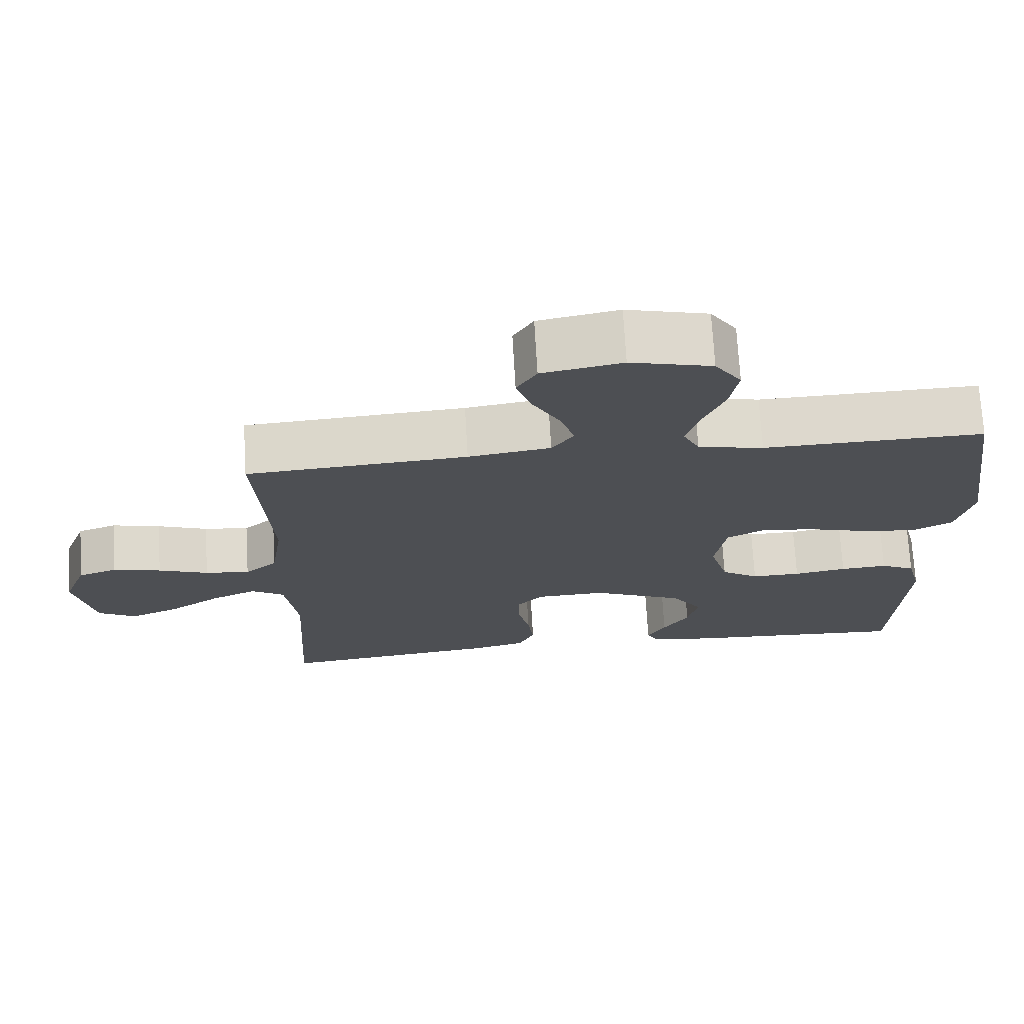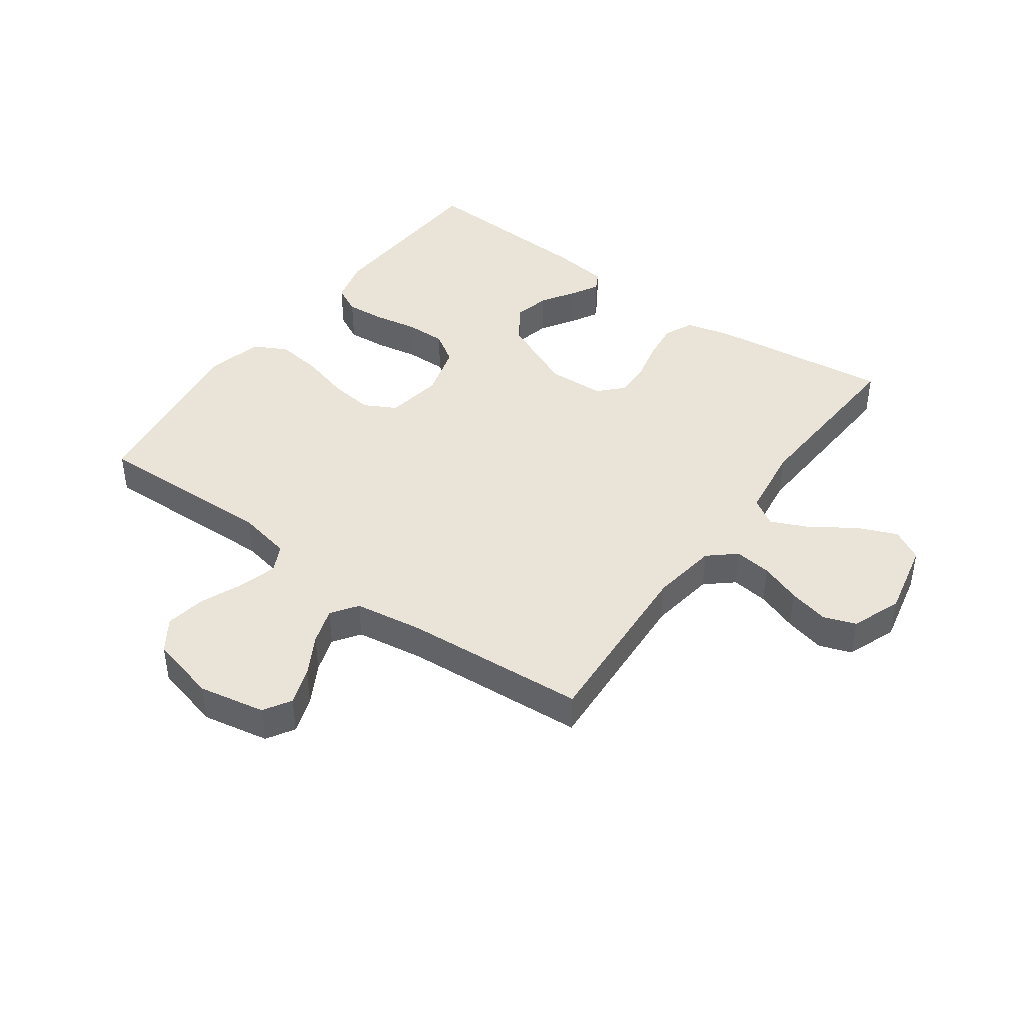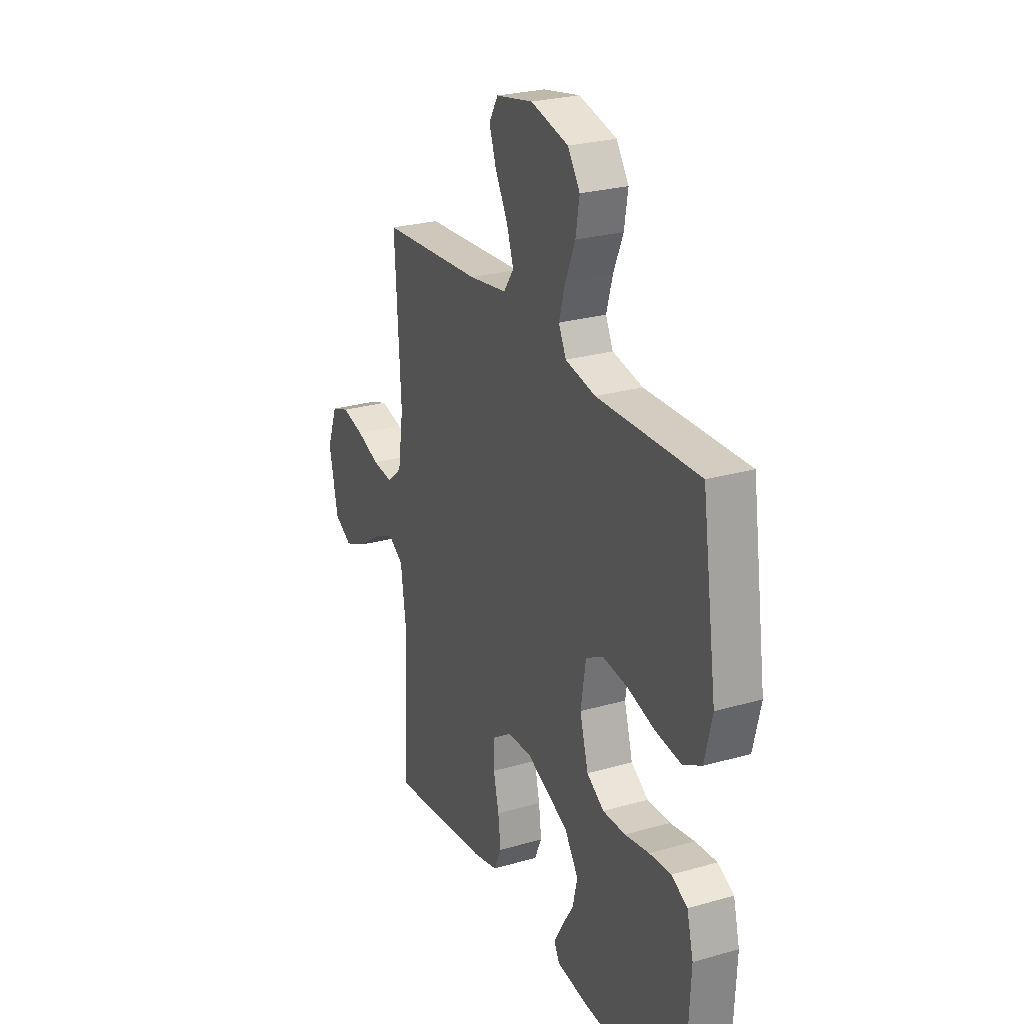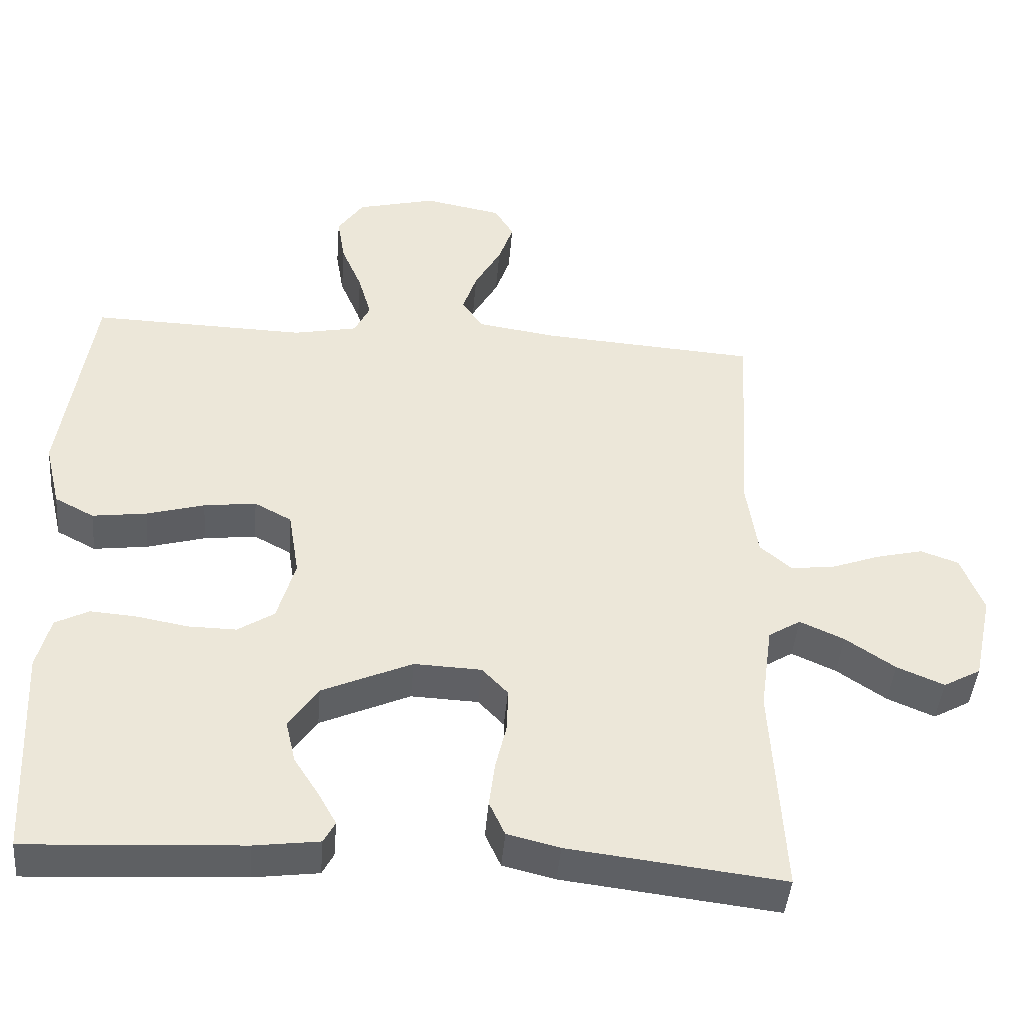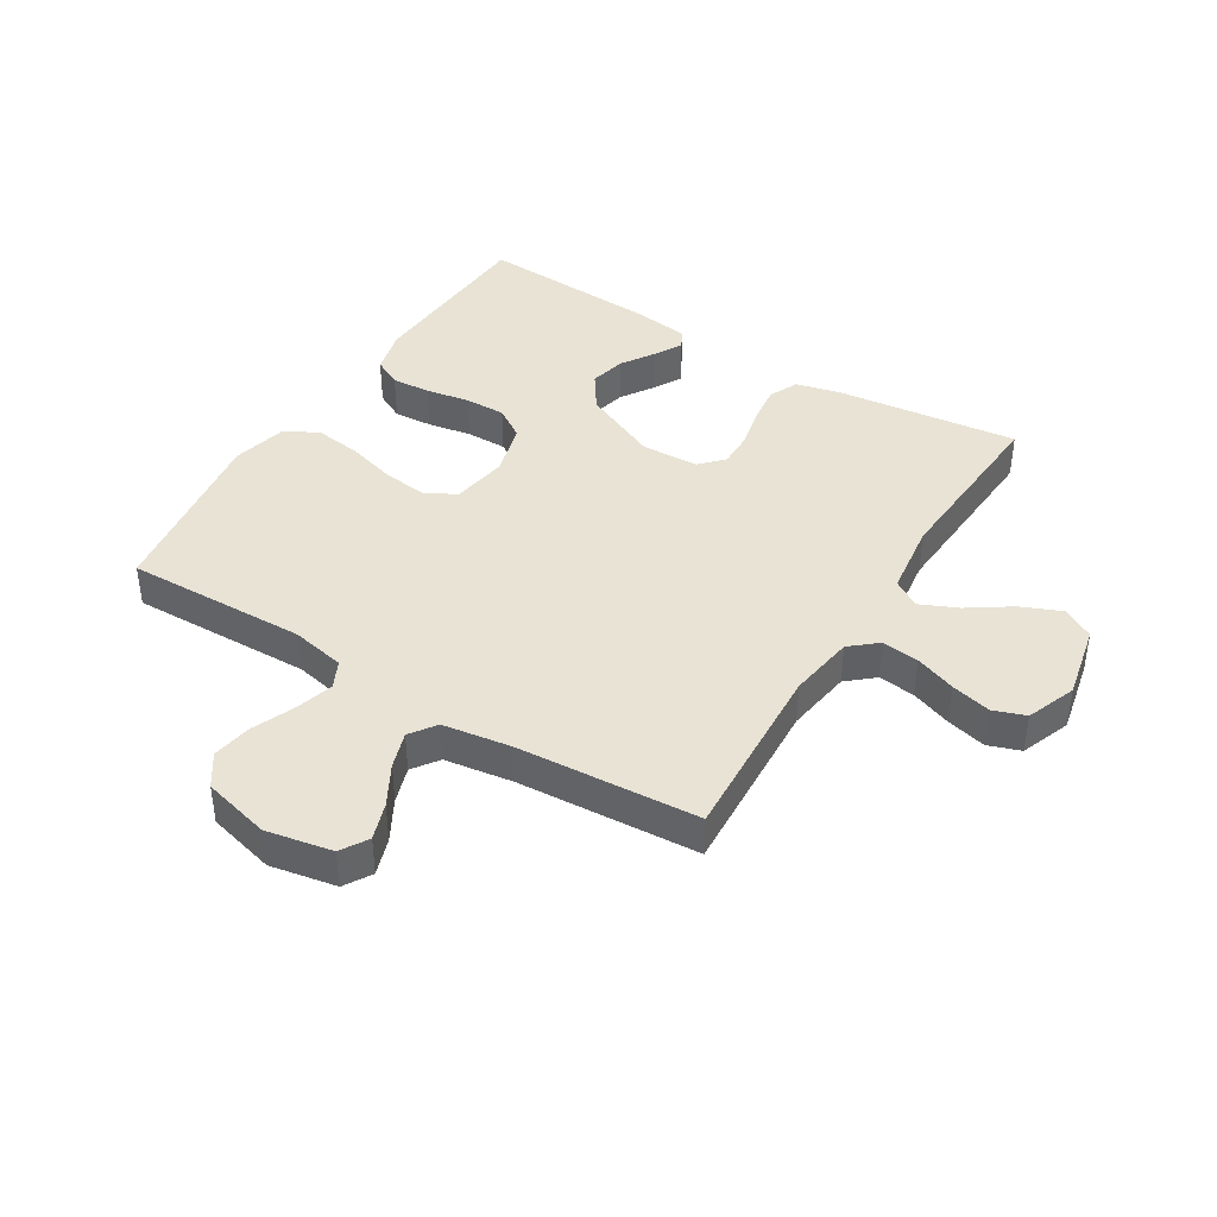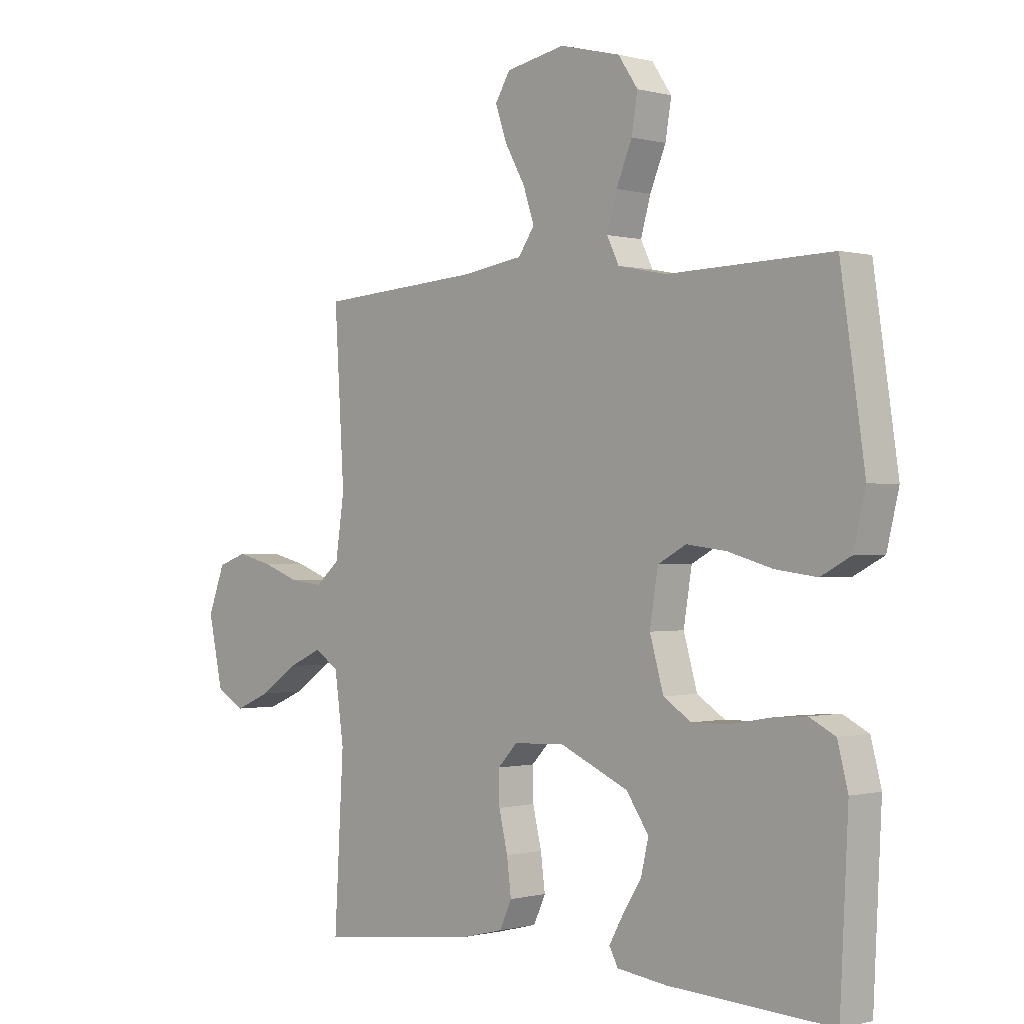
<metadata>
{"format":"obj","ext":"obj","renderer":"f3d","projection":"perspective","resolution":1024,"background":"white","views":[{"elev":71.8,"azim":176.7,"up":"+Z"},{"elev":42.9,"azim":35.9,"up":"+Y"},{"elev":25.9,"azim":-114.5,"up":"+Z"},{"elev":-43.7,"azim":-4.7,"up":"+Z"},{"elev":41.3,"azim":31.8,"up":"+Y"},{"elev":-0.4,"azim":-134.3,"up":"+Z"}]}
</metadata>
<code>
v -0.5 0.07 0.5
v -0.2 0.07 0.492
v -0.111 0.07 0.51
v -0.089 0.07 0.555
v -0.107 0.07 0.618
v -0.136 0.07 0.687
v -0.147 0.07 0.753
v -0.111 0.07 0.806
v 0 0.07 0.834
v 0.109 0.07 0.813
v 0.136 0.07 0.768
v 0.115 0.07 0.707
v 0.078 0.07 0.641
v 0.058 0.07 0.581
v 0.088 0.07 0.538
v 0.2 0.07 0.521
v 0.5 0.07 0.5
v 0.482 0.07 0.2
v 0.498 0.07 0.091
v 0.542 0.07 0.053
v 0.603 0.07 0.06
v 0.671 0.07 0.085
v 0.737 0.07 0.101
v 0.79 0.07 0.082
v 0.821 0.07 0
v 0.794 0.07 -0.124
v 0.742 0.07 -0.153
v 0.676 0.07 -0.125
v 0.607 0.07 -0.078
v 0.545 0.07 -0.05
v 0.5 0.07 -0.078
v 0.483 0.07 -0.2
v 0.5 0.07 -0.5
v 0.2 0.07 -0.464
v 0.127 0.07 -0.446
v 0.105 0.07 -0.398
v 0.113 0.07 -0.335
v 0.129 0.07 -0.267
v 0.13 0.07 -0.208
v 0.094 0.07 -0.17
v 0 0.07 -0.166
v -0.126 0.07 -0.222
v -0.167 0.07 -0.282
v -0.153 0.07 -0.342
v -0.118 0.07 -0.397
v -0.093 0.07 -0.442
v -0.109 0.07 -0.472
v -0.2 0.07 -0.484
v -0.5 0.07 -0.5
v -0.515 0.07 -0.2
v -0.496 0.07 -0.126
v -0.449 0.07 -0.102
v -0.385 0.07 -0.107
v -0.313 0.07 -0.12
v -0.246 0.07 -0.121
v -0.195 0.07 -0.088
v -0.17 0.07 0
v -0.185 0.07 0.093
v -0.237 0.07 0.121
v -0.31 0.07 0.112
v -0.391 0.07 0.089
v -0.467 0.07 0.079
v -0.522 0.07 0.108
v -0.544 0.07 0.2
v -0.5 0 0.5
v -0.2 0 0.492
v -0.111 0 0.51
v -0.089 0 0.555
v -0.107 0 0.618
v -0.136 0 0.687
v -0.147 0 0.753
v -0.111 0 0.806
v 0 0 0.834
v 0.109 0 0.813
v 0.136 0 0.768
v 0.115 0 0.707
v 0.078 0 0.641
v 0.058 0 0.581
v 0.088 0 0.538
v 0.2 0 0.521
v 0.5 0 0.5
v 0.482 0 0.2
v 0.498 0 0.091
v 0.542 0 0.053
v 0.603 0 0.06
v 0.671 0 0.085
v 0.737 0 0.101
v 0.79 0 0.082
v 0.821 0 0
v 0.794 0 -0.124
v 0.742 0 -0.153
v 0.676 0 -0.125
v 0.607 0 -0.078
v 0.545 0 -0.05
v 0.5 0 -0.078
v 0.483 0 -0.2
v 0.5 0 -0.5
v 0.2 0 -0.464
v 0.127 0 -0.446
v 0.105 0 -0.398
v 0.113 0 -0.335
v 0.129 0 -0.267
v 0.13 0 -0.208
v 0.094 0 -0.17
v 0 0 -0.166
v -0.126 0 -0.222
v -0.167 0 -0.282
v -0.153 0 -0.342
v -0.118 0 -0.397
v -0.093 0 -0.442
v -0.109 0 -0.472
v -0.2 0 -0.484
v -0.5 0 -0.5
v -0.515 0 -0.2
v -0.496 0 -0.126
v -0.449 0 -0.102
v -0.385 0 -0.107
v -0.313 0 -0.12
v -0.246 0 -0.121
v -0.195 0 -0.088
v -0.17 0 0
v -0.185 0 0.093
v -0.237 0 0.121
v -0.31 0 0.112
v -0.391 0 0.089
v -0.467 0 0.079
v -0.522 0 0.108
v -0.544 0 0.2
f 64 1 2
f 63 64 2
f 62 63 2
f 61 62 2
f 60 61 2
f 59 60 2 3
f 58 59 3 4
f 57 58 4
f 52 53 54
f 51 52 54
f 50 51 54
f 49 50 54
f 48 49 54
f 47 48 54
f 46 47 54
f 45 46 54
f 44 45 54
f 43 44 54 55
f 42 43 55 56
f 36 37 38
f 35 36 38
f 34 35 38
f 33 34 38
f 32 33 38
f 31 32 38 39
f 30 31 39 40
f 27 28 29
f 26 27 29
f 25 26 29
f 24 25 29
f 23 24 29
f 22 23 29
f 21 22 29
f 20 21 29 30
f 30 40 41
f 20 30 41
f 19 20 41
f 16 17 18
f 42 56 57
f 41 42 57
f 19 41 57
f 18 19 57
f 16 18 57
f 15 16 57
f 11 12 13
f 10 11 13
f 9 10 13
f 8 9 13
f 7 8 13
f 6 7 13
f 5 6 13
f 14 15 57 4
f 4 5 13 14
f 66 65 128
f 66 128 127
f 66 127 126
f 66 126 125
f 66 125 124
f 67 66 124 123
f 68 67 123 122
f 68 122 121
f 118 117 116
f 118 116 115
f 118 115 114
f 118 114 113
f 118 113 112
f 118 112 111
f 118 111 110
f 118 110 109
f 118 109 108
f 119 118 108 107
f 120 119 107 106
f 102 101 100
f 102 100 99
f 102 99 98
f 102 98 97
f 102 97 96
f 103 102 96 95
f 104 103 95 94
f 93 92 91
f 93 91 90
f 93 90 89
f 93 89 88
f 93 88 87
f 93 87 86
f 93 86 85
f 94 93 85 84
f 105 104 94
f 105 94 84
f 105 84 83
f 82 81 80
f 121 120 106
f 121 106 105
f 121 105 83
f 121 83 82
f 121 82 80
f 121 80 79
f 77 76 75
f 77 75 74
f 77 74 73
f 77 73 72
f 77 72 71
f 77 71 70
f 77 70 69
f 68 121 79 78
f 78 77 69 68
f 1 65 66 2
f 2 66 67 3
f 3 67 68 4
f 4 68 69 5
f 5 69 70 6
f 6 70 71 7
f 7 71 72 8
f 8 72 73 9
f 9 73 74 10
f 10 74 75 11
f 11 75 76 12
f 12 76 77 13
f 13 77 78 14
f 14 78 79 15
f 15 79 80 16
f 16 80 81 17
f 17 81 82 18
f 18 82 83 19
f 19 83 84 20
f 20 84 85 21
f 21 85 86 22
f 22 86 87 23
f 23 87 88 24
f 24 88 89 25
f 25 89 90 26
f 26 90 91 27
f 27 91 92 28
f 28 92 93 29
f 29 93 94 30
f 30 94 95 31
f 31 95 96 32
f 32 96 97 33
f 33 97 98 34
f 34 98 99 35
f 35 99 100 36
f 36 100 101 37
f 37 101 102 38
f 38 102 103 39
f 39 103 104 40
f 40 104 105 41
f 41 105 106 42
f 42 106 107 43
f 43 107 108 44
f 44 108 109 45
f 45 109 110 46
f 46 110 111 47
f 47 111 112 48
f 48 112 113 49
f 49 113 114 50
f 50 114 115 51
f 51 115 116 52
f 52 116 117 53
f 53 117 118 54
f 54 118 119 55
f 55 119 120 56
f 56 120 121 57
f 57 121 122 58
f 58 122 123 59
f 59 123 124 60
f 60 124 125 61
f 61 125 126 62
f 62 126 127 63
f 63 127 128 64
f 64 128 65 1

</code>
